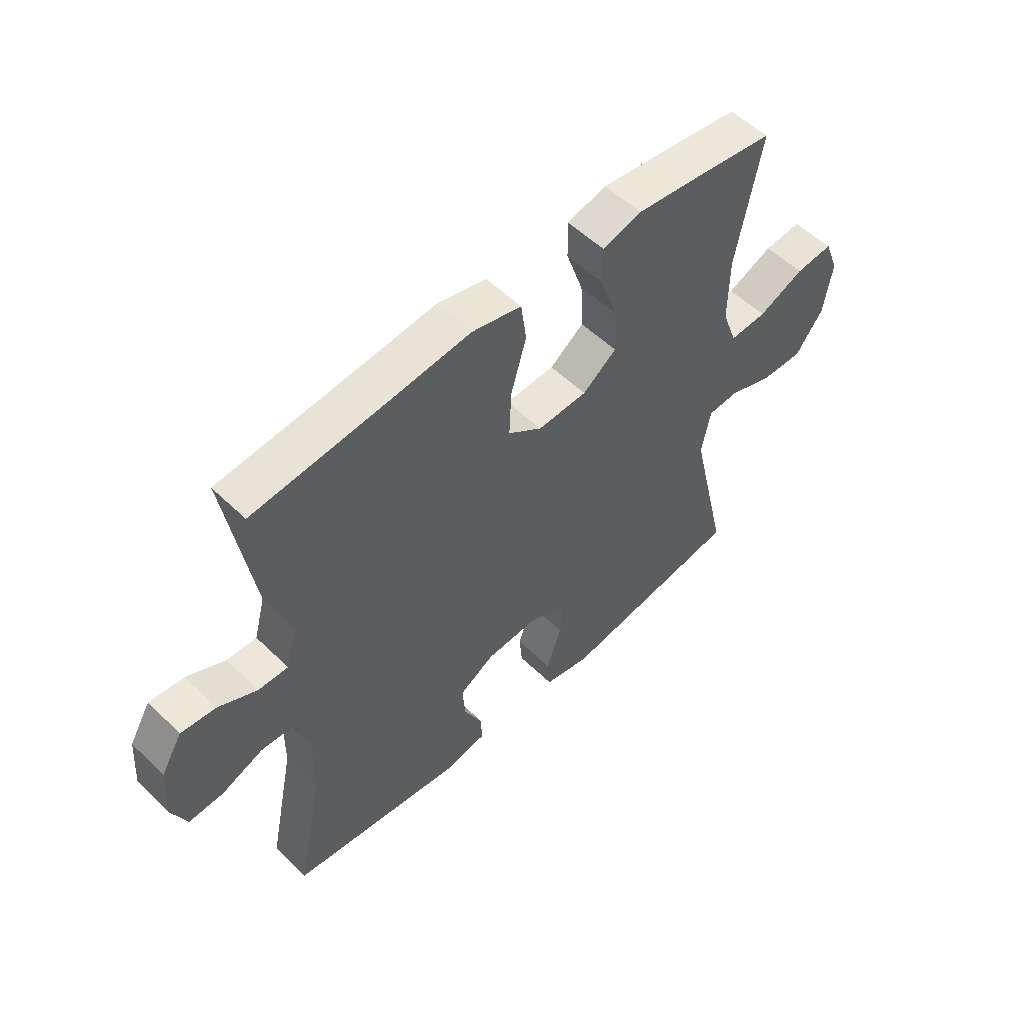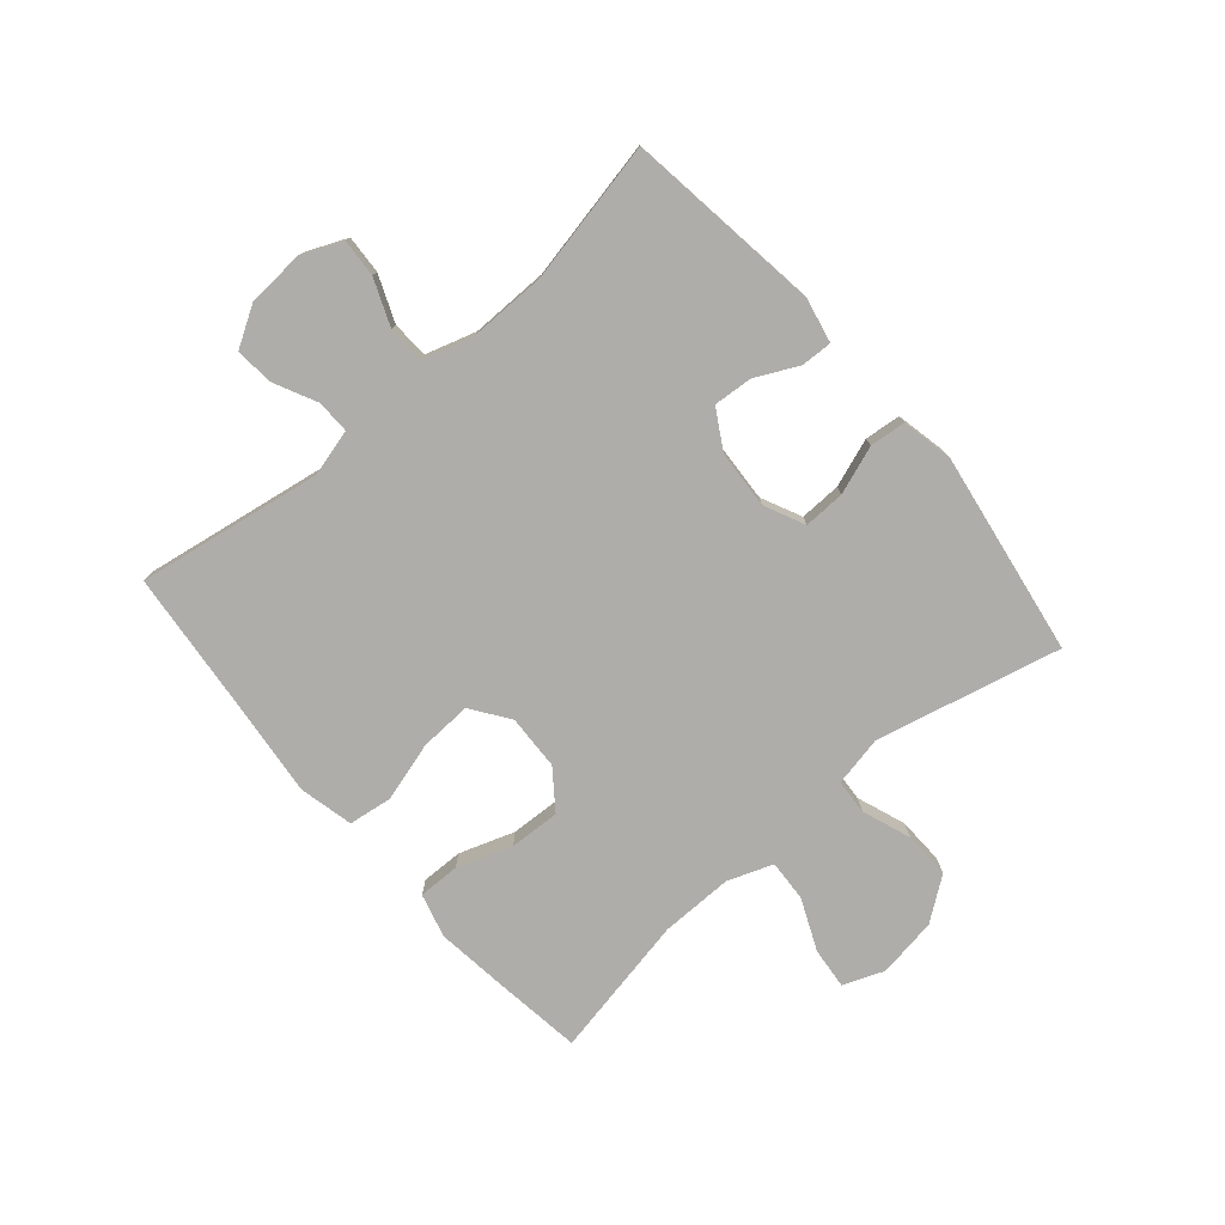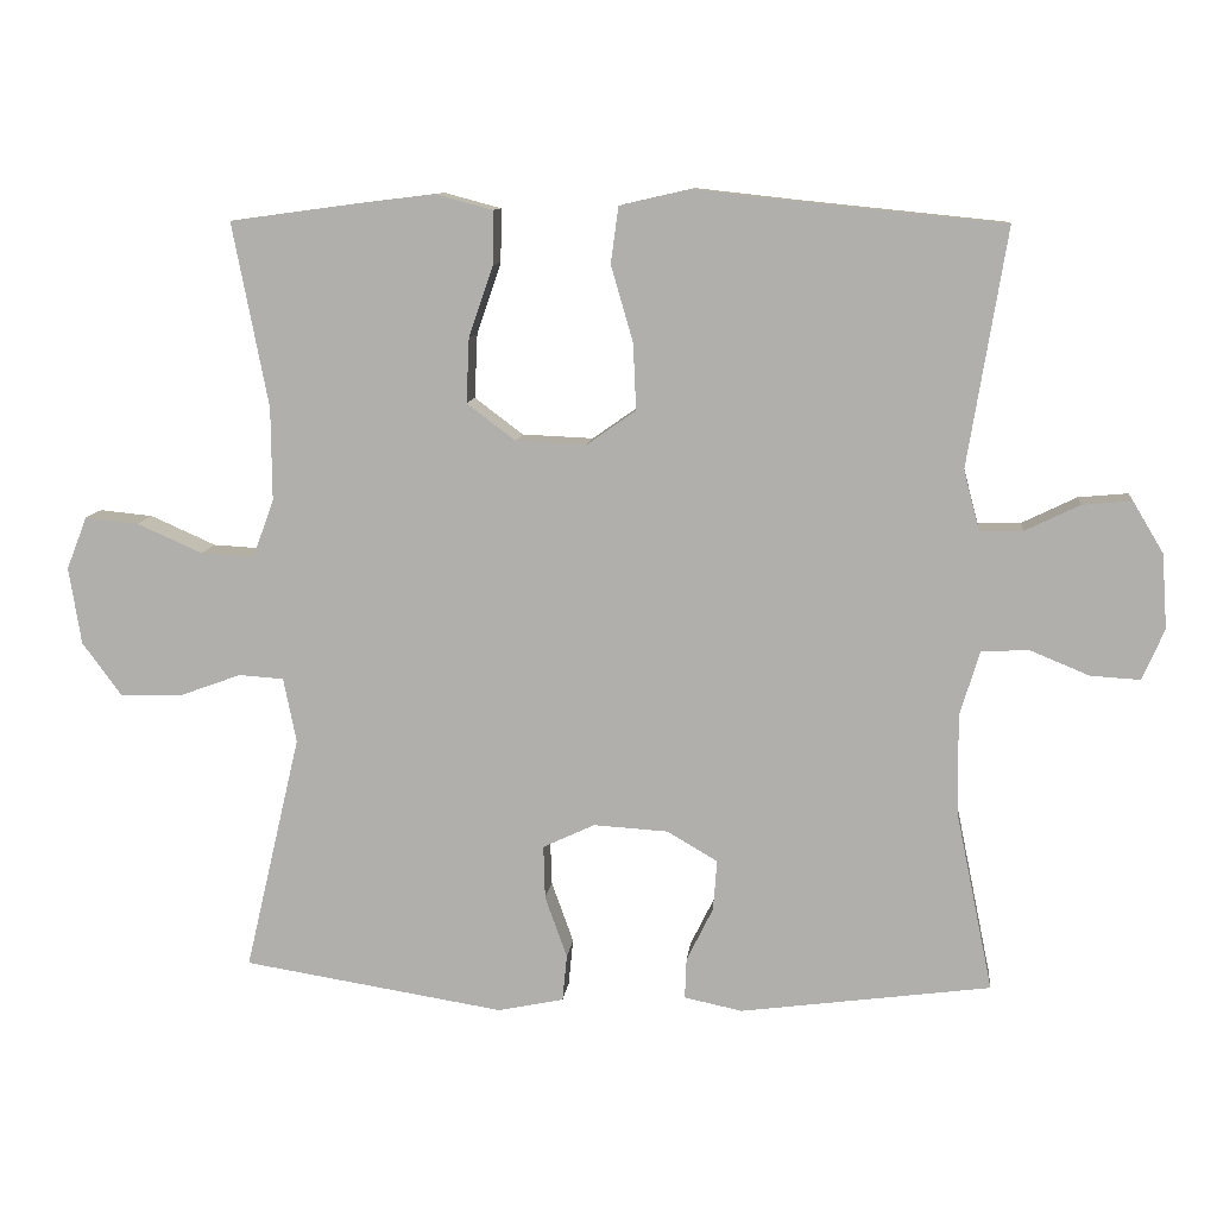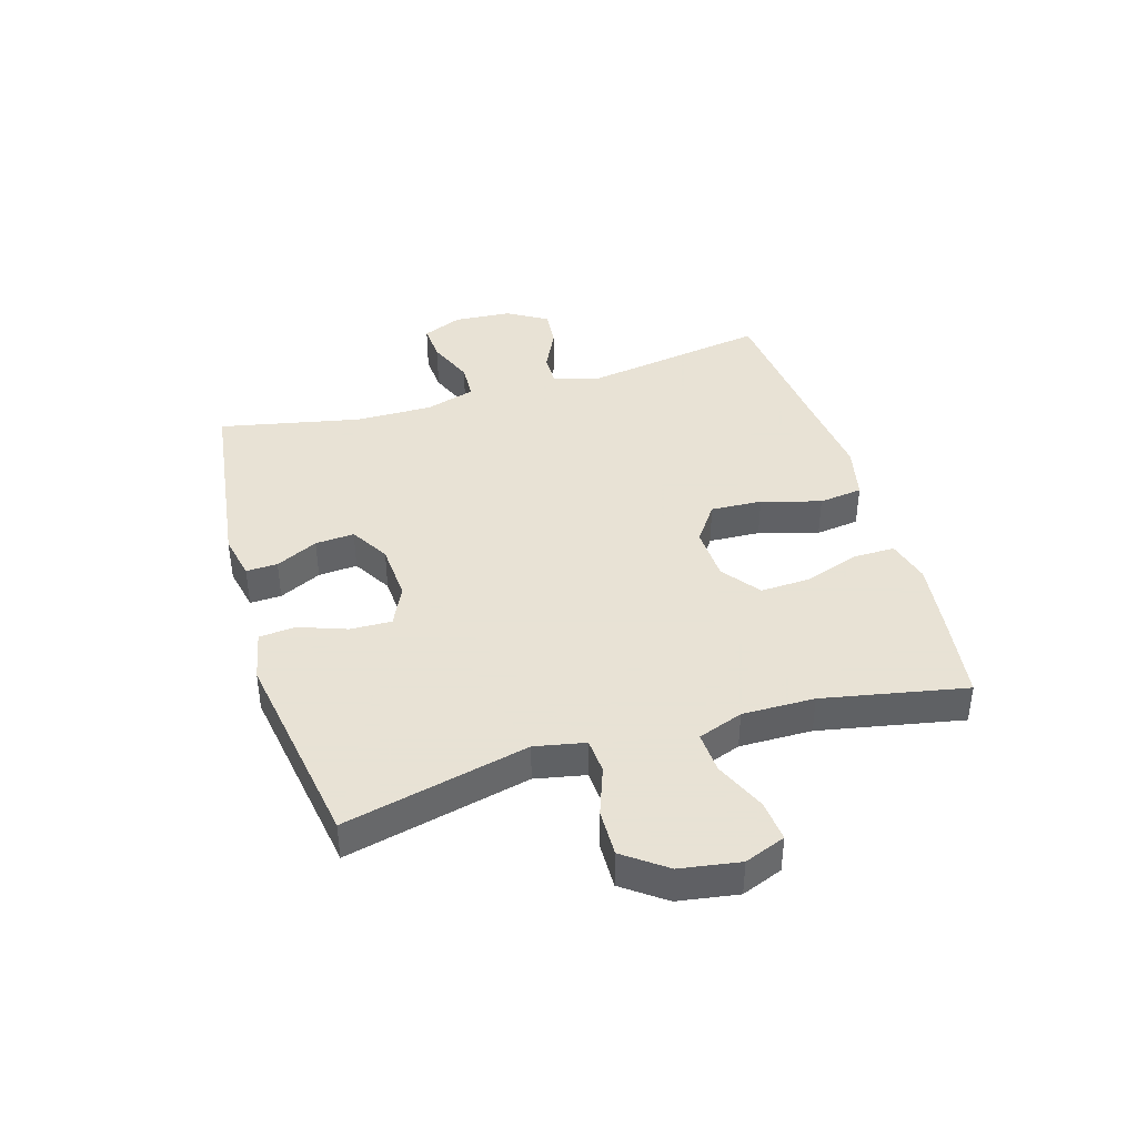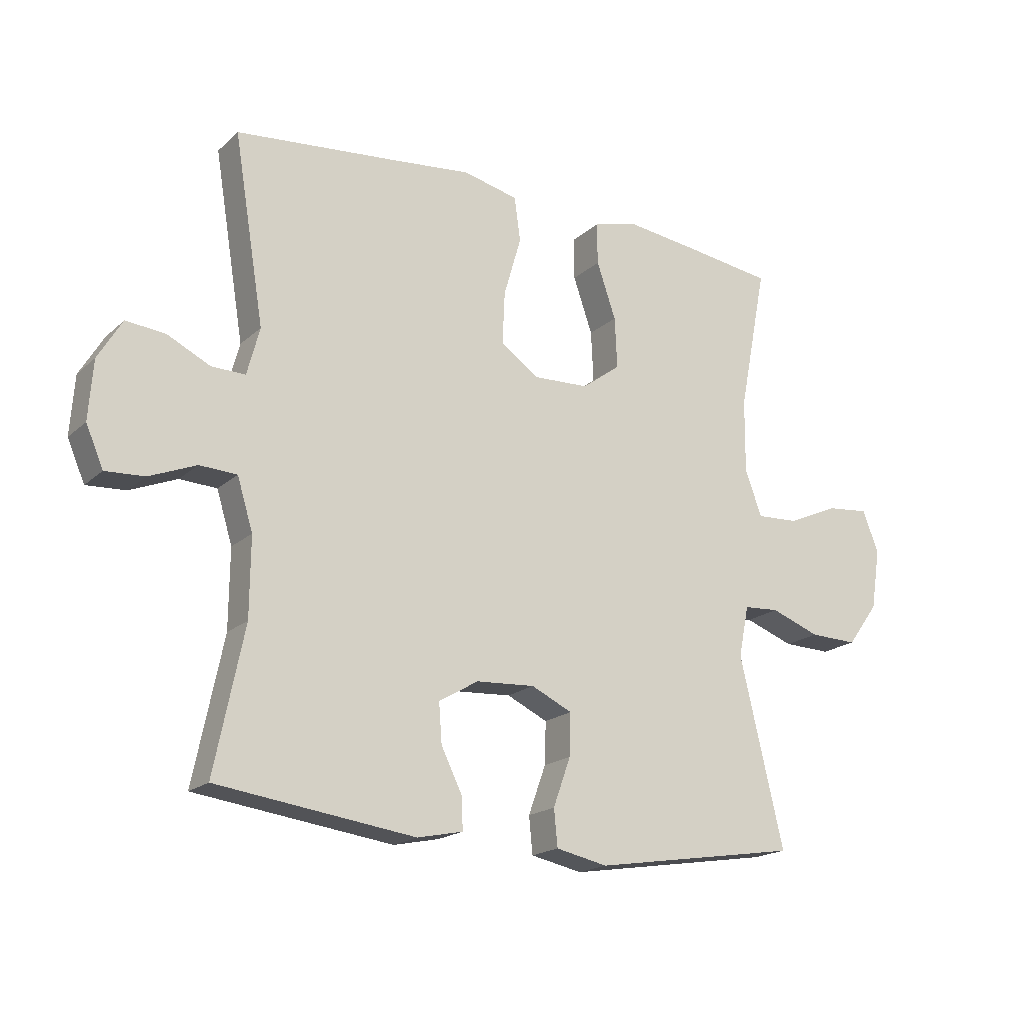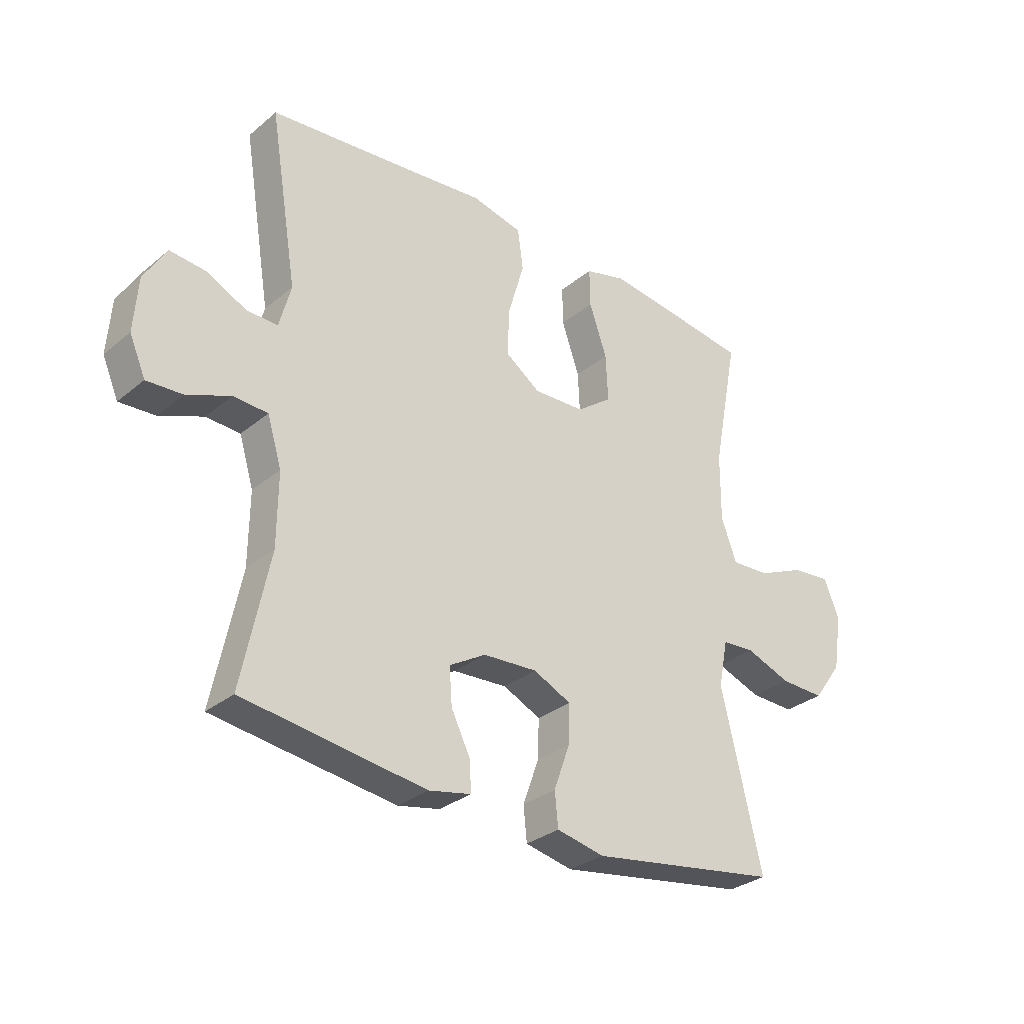
<metadata>
{"format":"obj","ext":"obj","renderer":"f3d","projection":"perspective","resolution":1024,"background":"white","views":[{"elev":53.8,"azim":135.8,"up":"+Z"},{"elev":-77.2,"azim":130.7,"up":"+Y"},{"elev":10.4,"azim":6.1,"up":"+Z"},{"elev":40.6,"azim":-106.6,"up":"+Y"},{"elev":-18.7,"azim":148.1,"up":"+Z"},{"elev":-30.8,"azim":139.5,"up":"+Z"}]}
</metadata>
<code>
v -0.5 0.07 -0.5
v -0.427 0.07 -0.189
v -0.444 0.07 -0.104
v -0.503 0.07 -0.1
v -0.585 0.07 -0.13
v -0.665 0.07 -0.132
v -0.717 0.07 -0.061
v -0.733 0.07 0.04
v -0.706 0.07 0.109
v -0.636 0.07 0.102
v -0.55 0.07 0.064
v -0.48 0.07 0.06
v -0.452 0.07 0.136
v -0.453 0.07 0.258
v -0.5 0.07 0.5
v -0.345 0.07 0.521
v -0.23 0.07 0.535
v -0.156 0.07 0.515
v -0.157 0.07 0.445
v -0.189 0.07 0.352
v -0.193 0.07 0.267
v -0.129 0.07 0.219
v -0.036 0.07 0.215
v 0.028 0.07 0.26
v 0.024 0.07 0.347
v -0.005 0.07 0.447
v 0.005 0.07 0.521
v 0.097 0.07 0.542
v 0.233 0.07 0.527
v 0.5 0.07 0.5
v 0.449 0.07 0.189
v 0.47 0.07 0.11
v 0.526 0.07 0.111
v 0.598 0.07 0.146
v 0.663 0.07 0.152
v 0.703 0.07 0.085
v 0.71 0.07 -0.013
v 0.681 0.07 -0.08
v 0.616 0.07 -0.076
v 0.538 0.07 -0.044
v 0.476 0.07 -0.047
v 0.45 0.07 -0.132
v 0.451 0.07 -0.262
v 0.5 0.07 -0.5
v 0.171 0.07 -0.544
v 0.095 0.07 -0.528
v 0.097 0.07 -0.475
v 0.132 0.07 -0.404
v 0.137 0.07 -0.338
v 0.071 0.07 -0.299
v -0.027 0.07 -0.293
v -0.095 0.07 -0.325
v -0.093 0.07 -0.395
v -0.064 0.07 -0.476
v -0.07 0.07 -0.537
v -0.156 0.07 -0.555
v -0.5 0 -0.5
v -0.427 0 -0.189
v -0.444 0 -0.104
v -0.503 0 -0.1
v -0.585 0 -0.13
v -0.665 0 -0.132
v -0.717 0 -0.061
v -0.733 0 0.04
v -0.706 0 0.109
v -0.636 0 0.102
v -0.55 0 0.064
v -0.48 0 0.06
v -0.452 0 0.136
v -0.453 0 0.258
v -0.5 0 0.5
v -0.345 0 0.521
v -0.23 0 0.535
v -0.156 0 0.515
v -0.157 0 0.445
v -0.189 0 0.352
v -0.193 0 0.267
v -0.129 0 0.219
v -0.036 0 0.215
v 0.028 0 0.26
v 0.024 0 0.347
v -0.005 0 0.447
v 0.005 0 0.521
v 0.097 0 0.542
v 0.233 0 0.527
v 0.5 0 0.5
v 0.449 0 0.189
v 0.47 0 0.11
v 0.526 0 0.111
v 0.598 0 0.146
v 0.663 0 0.152
v 0.703 0 0.085
v 0.71 0 -0.013
v 0.681 0 -0.08
v 0.616 0 -0.076
v 0.538 0 -0.044
v 0.476 0 -0.047
v 0.45 0 -0.132
v 0.451 0 -0.262
v 0.5 0 -0.5
v 0.171 0 -0.544
v 0.095 0 -0.528
v 0.097 0 -0.475
v 0.132 0 -0.404
v 0.137 0 -0.338
v 0.071 0 -0.299
v -0.027 0 -0.293
v -0.095 0 -0.325
v -0.093 0 -0.395
v -0.064 0 -0.476
v -0.07 0 -0.537
v -0.156 0 -0.555
f 53 54 55 56
f 52 53 56 1
f 51 52 1 2
f 50 51 2 3
f 45 46 47 48
f 43 44 45 48
f 42 43 48 49
f 41 42 49 50
f 37 38 39 40
f 37 40 41
f 36 37 41
f 33 34 35 36
f 32 33 36 41
f 31 32 41 50
f 29 30 31 50
f 25 26 27 28
f 24 25 28 29
f 17 18 19 20
f 17 20 21
f 14 15 16 17
f 13 14 17 21
f 12 13 21 22
f 8 9 10 11
f 8 11 12
f 7 8 12
f 4 5 6 7
f 3 4 7 12
f 24 29 50
f 23 24 50 3
f 3 12 22 23
f 112 111 110 109
f 57 112 109 108
f 58 57 108 107
f 59 58 107 106
f 104 103 102 101
f 104 101 100 99
f 105 104 99 98
f 106 105 98 97
f 96 95 94 93
f 97 96 93
f 97 93 92
f 92 91 90 89
f 97 92 89 88
f 106 97 88 87
f 106 87 86 85
f 84 83 82 81
f 85 84 81 80
f 76 75 74 73
f 77 76 73
f 73 72 71 70
f 77 73 70 69
f 78 77 69 68
f 67 66 65 64
f 68 67 64
f 68 64 63
f 63 62 61 60
f 68 63 60 59
f 106 85 80
f 59 106 80 79
f 79 78 68 59
f 1 57 58 2
f 2 58 59 3
f 3 59 60 4
f 4 60 61 5
f 5 61 62 6
f 6 62 63 7
f 7 63 64 8
f 8 64 65 9
f 9 65 66 10
f 10 66 67 11
f 11 67 68 12
f 12 68 69 13
f 13 69 70 14
f 14 70 71 15
f 15 71 72 16
f 16 72 73 17
f 17 73 74 18
f 18 74 75 19
f 19 75 76 20
f 20 76 77 21
f 21 77 78 22
f 22 78 79 23
f 23 79 80 24
f 24 80 81 25
f 25 81 82 26
f 26 82 83 27
f 27 83 84 28
f 28 84 85 29
f 29 85 86 30
f 30 86 87 31
f 31 87 88 32
f 32 88 89 33
f 33 89 90 34
f 34 90 91 35
f 35 91 92 36
f 36 92 93 37
f 37 93 94 38
f 38 94 95 39
f 39 95 96 40
f 40 96 97 41
f 41 97 98 42
f 42 98 99 43
f 43 99 100 44
f 44 100 101 45
f 45 101 102 46
f 46 102 103 47
f 47 103 104 48
f 48 104 105 49
f 49 105 106 50
f 50 106 107 51
f 51 107 108 52
f 52 108 109 53
f 53 109 110 54
f 54 110 111 55
f 55 111 112 56
f 56 112 57 1

</code>
